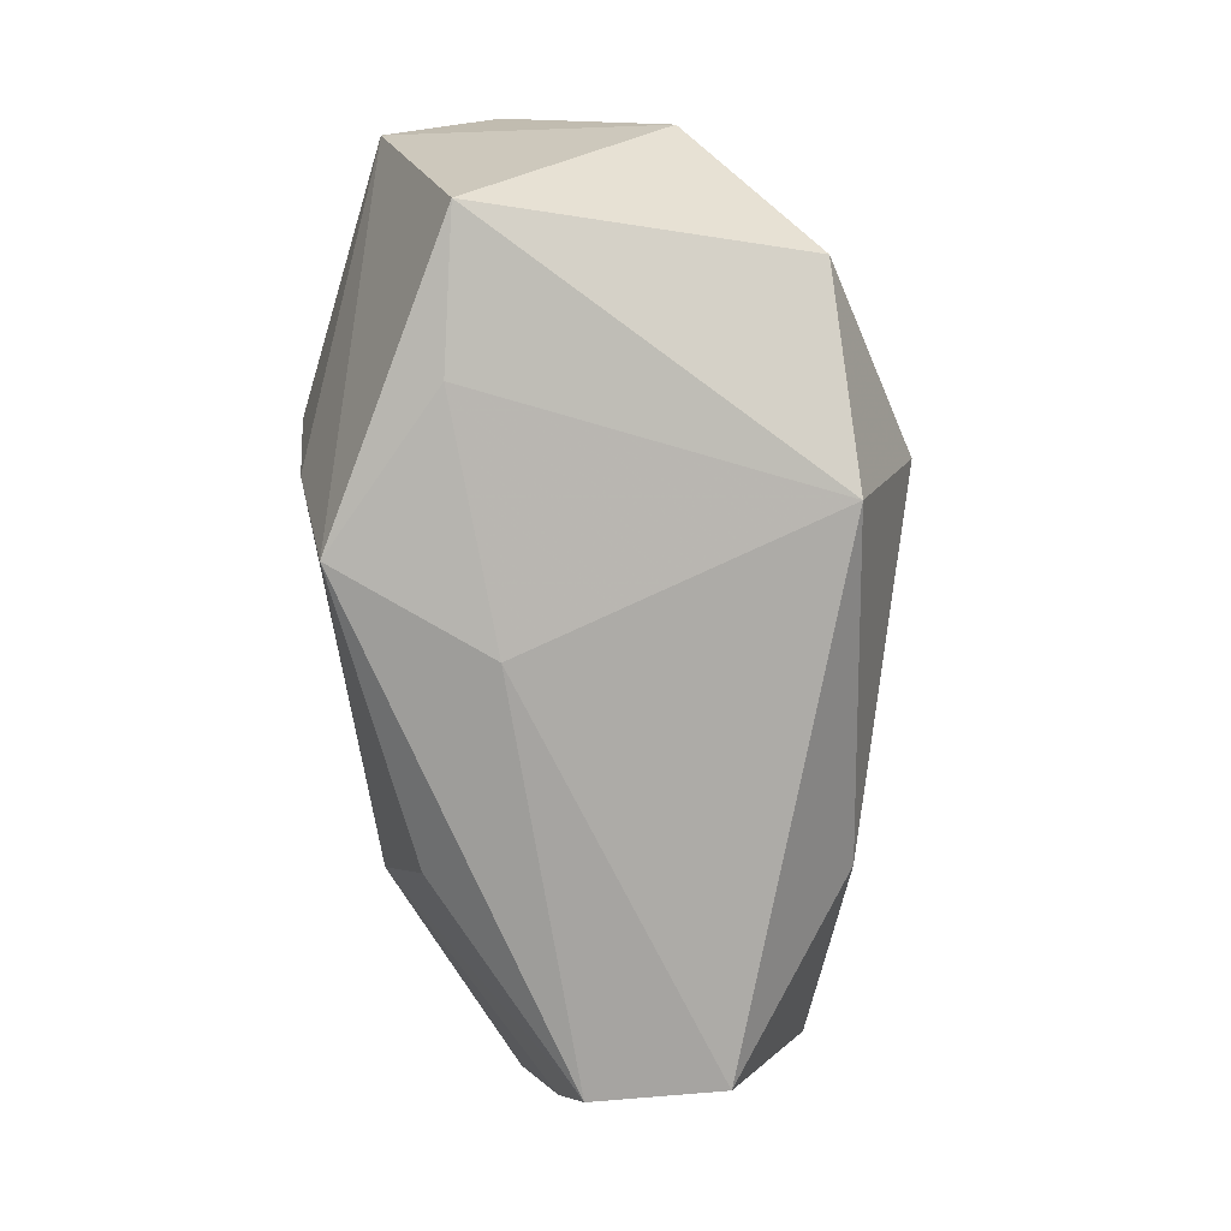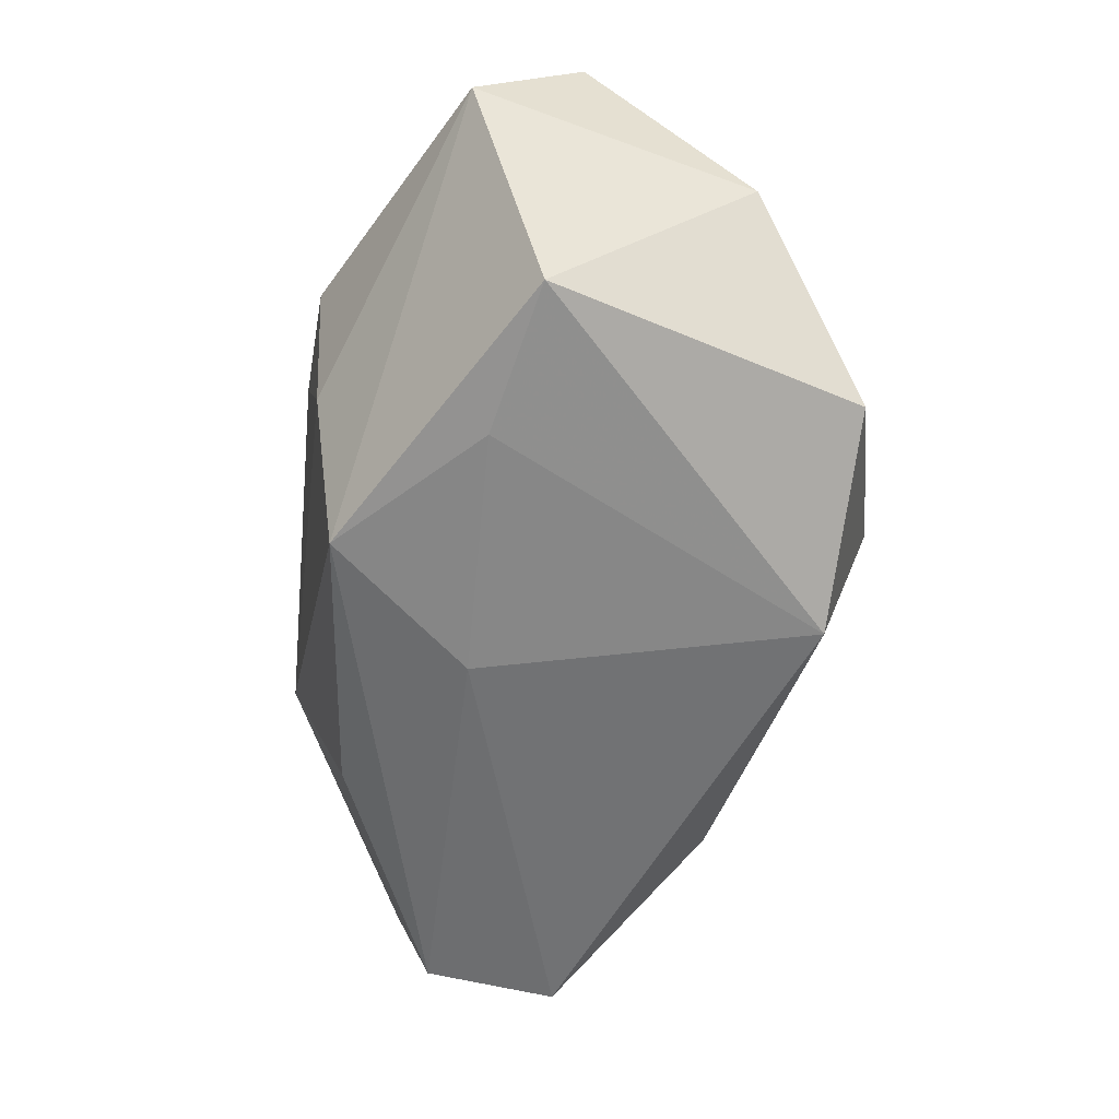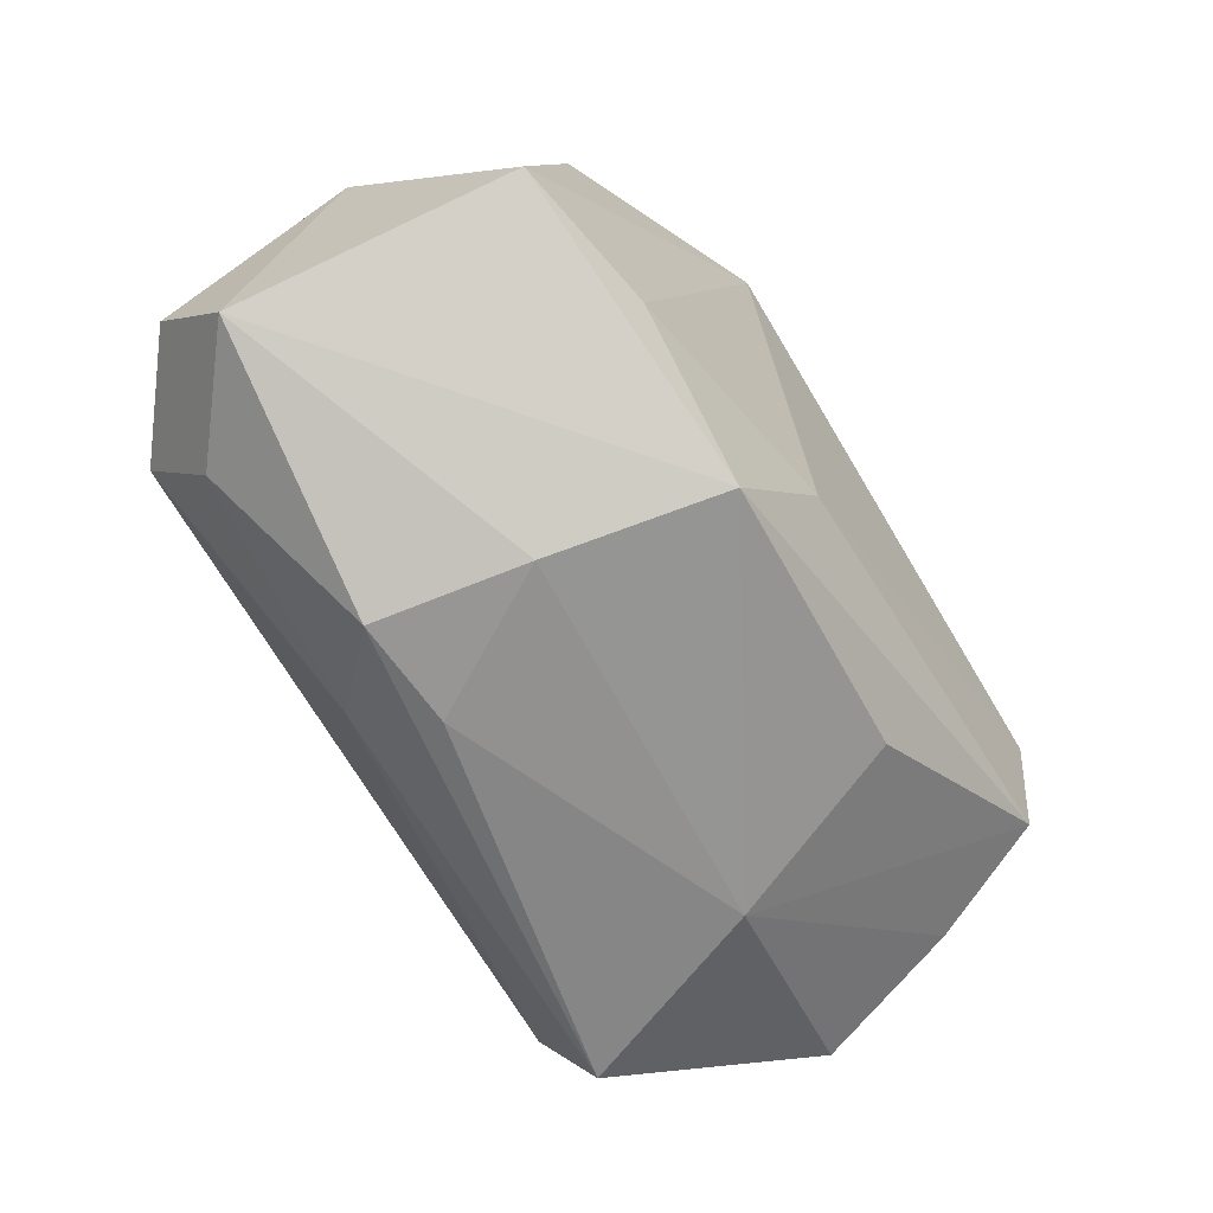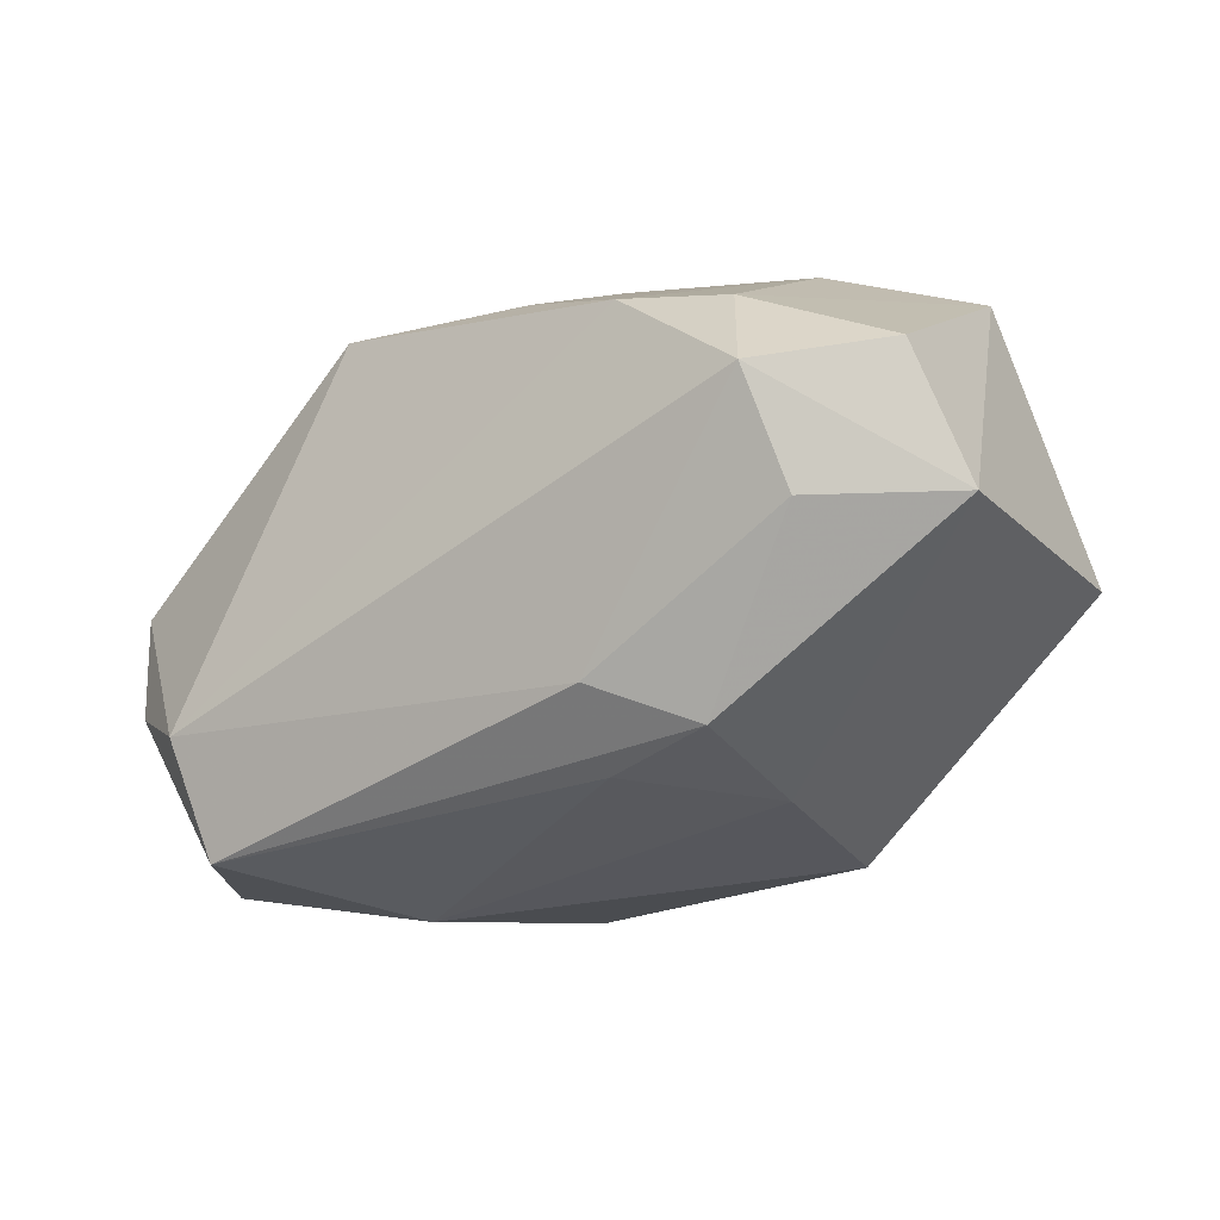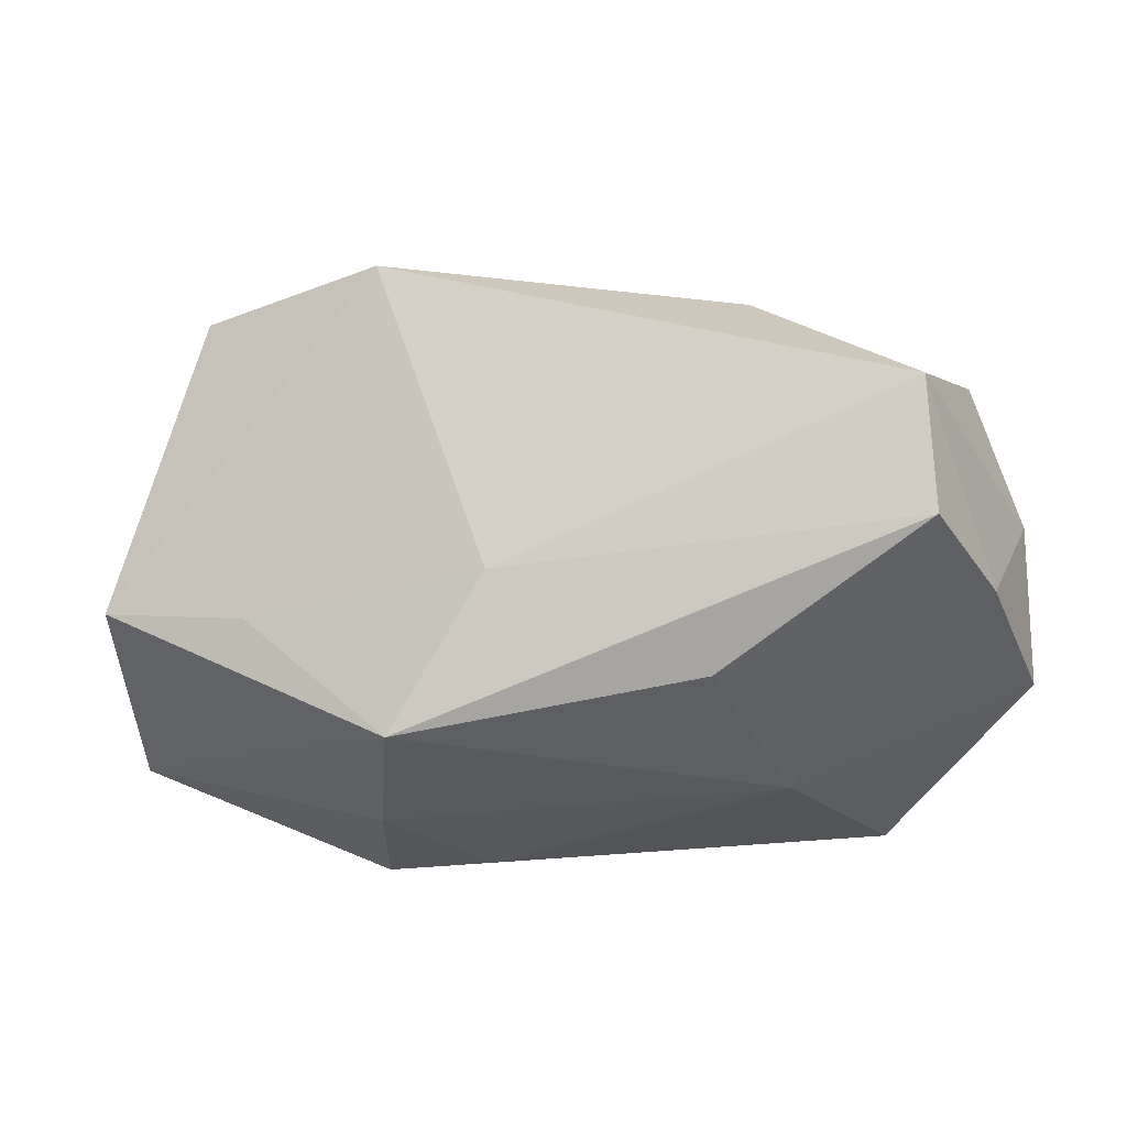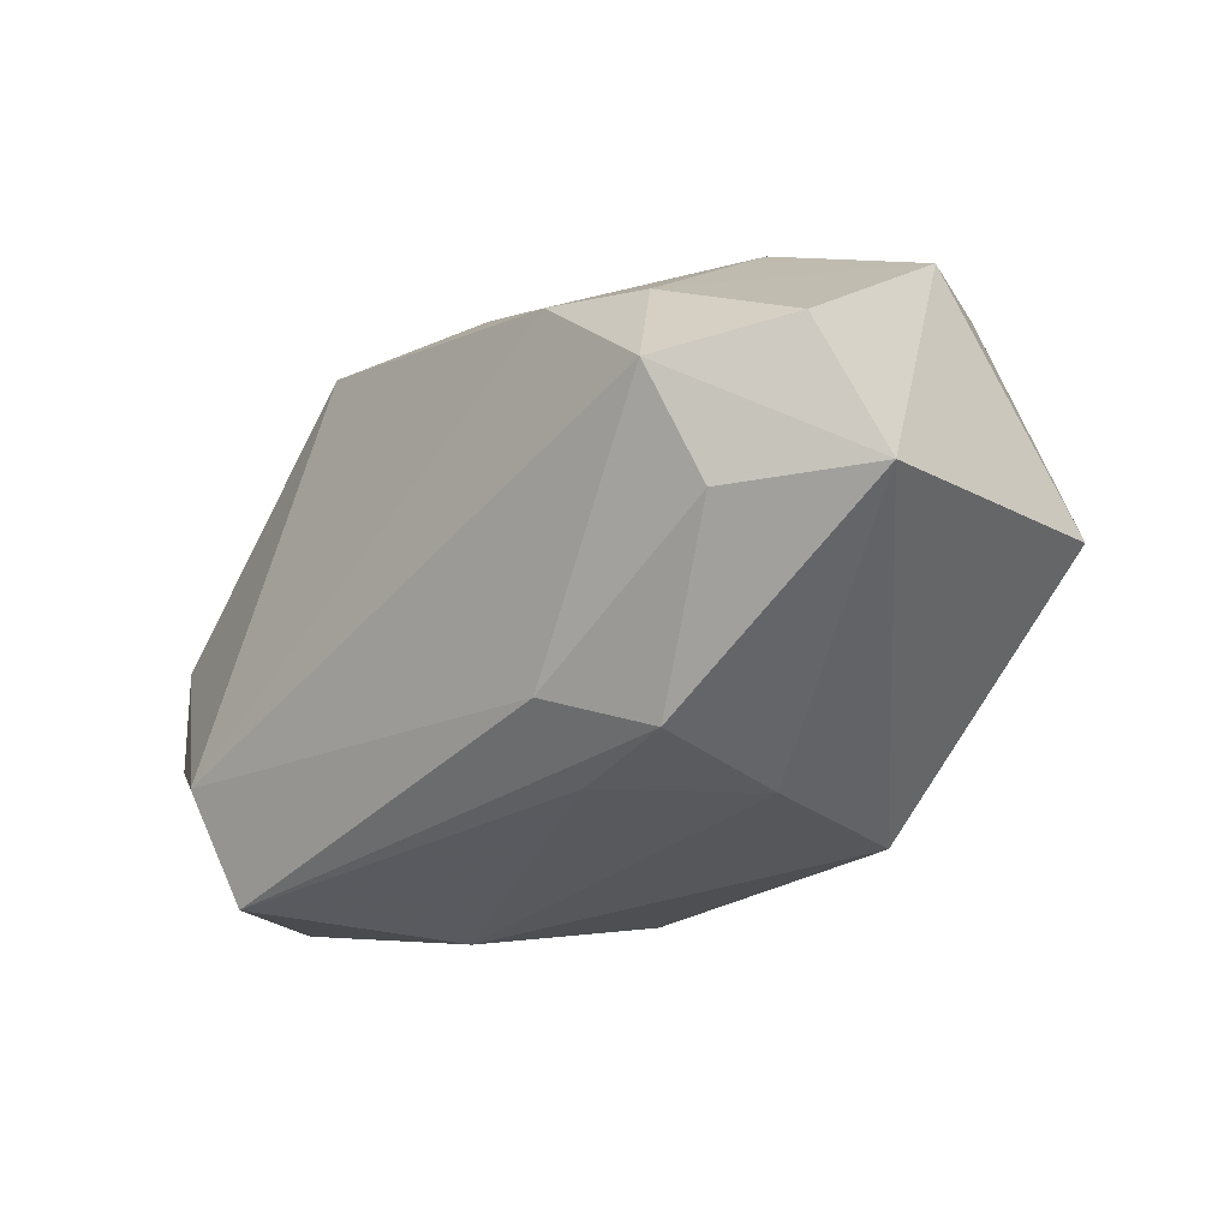
<metadata>
{"format":"obj","ext":"obj","renderer":"f3d","projection":"perspective","resolution":1024,"background":"white","views":[{"elev":-75.1,"azim":96.3,"up":"+Z"},{"elev":-53.4,"azim":79.4,"up":"+Z"},{"elev":-65.3,"azim":121.1,"up":"+Y"},{"elev":-37.7,"azim":40.7,"up":"+Y"},{"elev":-21.1,"azim":-170.5,"up":"+Y"},{"elev":-37.2,"azim":51.4,"up":"+Y"}]}
</metadata>
<code>
v 0.00895 0.02434 0.007694
v 0.0359 -0.006947 -0.01557
v -0.02591 -0.01148 0.02127
v 0.01962 0.006486 0.02127
v 0.03043 -0.006129 0.02127
v -0.01423 -0.01551 -0.01698
v 0.02773 0.01449 0.006726
v -0.03638 -0.007811 -0.01133
v 0.01118 -0.01961 -0.01851
v -0.02607 -0.02038 0.0157
v -0.03553 0.01246 -0.005861
v -0.009164 0.02022 0.02112
v 0.007809 -0.02329 0.008113
v -0.03572 0.009001 0.006414
v -0.03376 -0.004571 0.01802
v -0.03184 0.00614 -0.02302
v 0.03824 0.009757 -5.781e-05
v 0.0395 -0.01369 0.007278
v 0.0288 0.01957 -0.01449
v 0.008181 0.01561 0.01817
v 0.01151 0.0251 -0.006601
v 0.01716 -0.02339 0.008771
v 0.01481 -0.02231 -0.003965
v 0.01216 0.01987 -0.02206
v -0.003295 0.0227 0.01356
v -0.03525 0.006536 0.01775
v 0.03939 -0.004405 0.0143
v 0.002841 -0.00717 -0.02128
v 0.02326 -0.008958 -0.01806
v 0.02834 0.003368 0.01855
v -0.03221 -0.005097 -0.02175
v -0.03936 0.0008655 -0.002535
v -0.03936 -0.01163 0.001328
v -0.01793 0.01729 -0.015
v -0.01906 -0.02043 -0.001579
v 0.0108 -0.02011 0.0149
v 0.02983 -0.01382 0.01512
f 5 4 3
f 31 8 16
f 20 4 1
f 9 2 18
f 27 5 18
f 18 17 27
f 18 2 17
f 1 4 7
f 1 7 19
f 19 7 17
f 17 2 19
f 2 24 19
f 29 2 9
f 29 24 2
f 22 10 13
f 8 31 35
f 35 13 10
f 36 10 22
f 36 5 3
f 3 10 36
f 8 35 33
f 33 35 10
f 12 11 26
f 12 20 1
f 12 26 3
f 4 20 12
f 3 4 12
f 1 19 21
f 21 19 24
f 22 18 37
f 37 18 5
f 37 36 22
f 5 36 37
f 27 17 30
f 17 7 30
f 30 7 4
f 30 5 27
f 4 5 30
f 28 29 9
f 24 29 28
f 16 24 28
f 9 31 28
f 28 31 16
f 22 13 23
f 9 18 23
f 23 18 22
f 23 35 9
f 13 35 23
f 6 31 9
f 9 35 6
f 6 35 31
f 8 33 32
f 16 8 32
f 32 11 16
f 32 33 26
f 3 26 15
f 26 33 15
f 15 10 3
f 15 33 10
f 34 21 24
f 34 24 16
f 16 11 34
f 26 11 14
f 14 32 26
f 11 32 14
f 21 34 25
f 25 12 1
f 1 21 25
f 11 12 25
f 25 34 11

</code>
